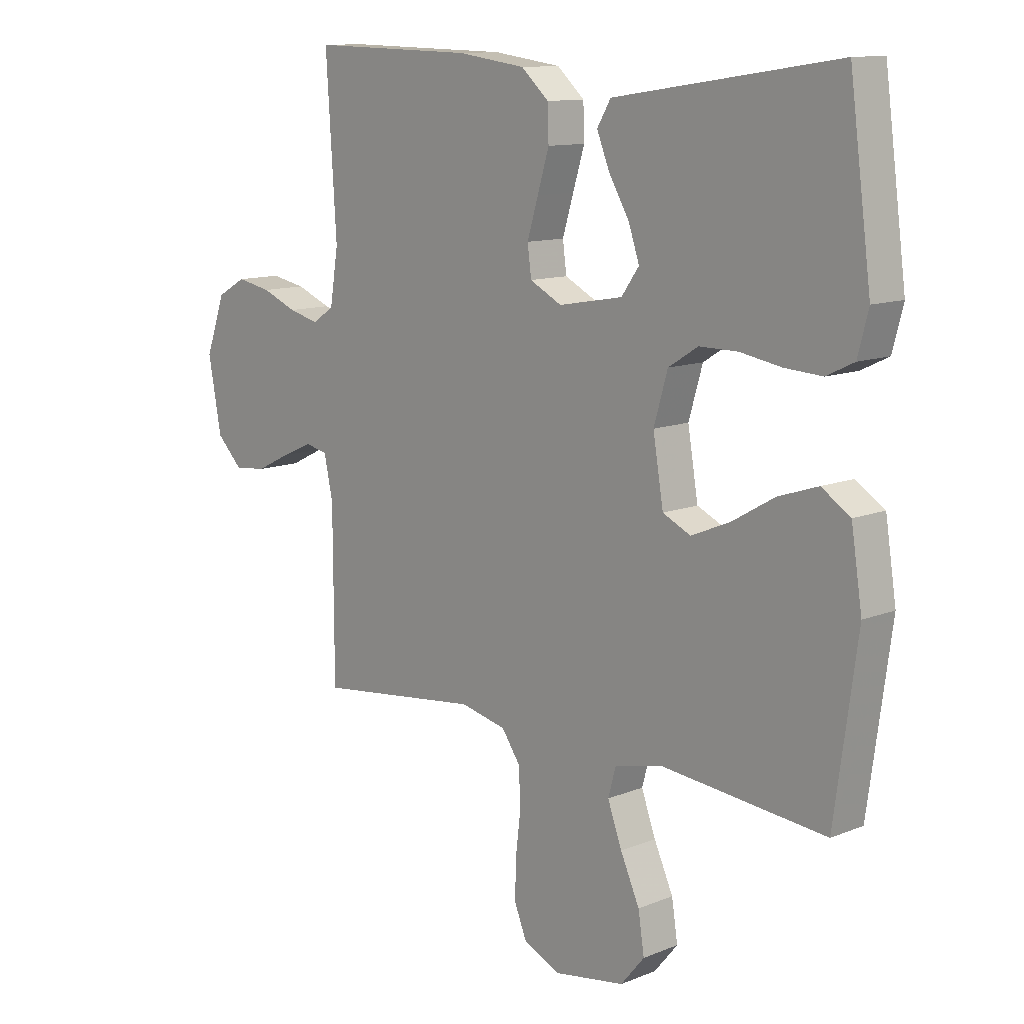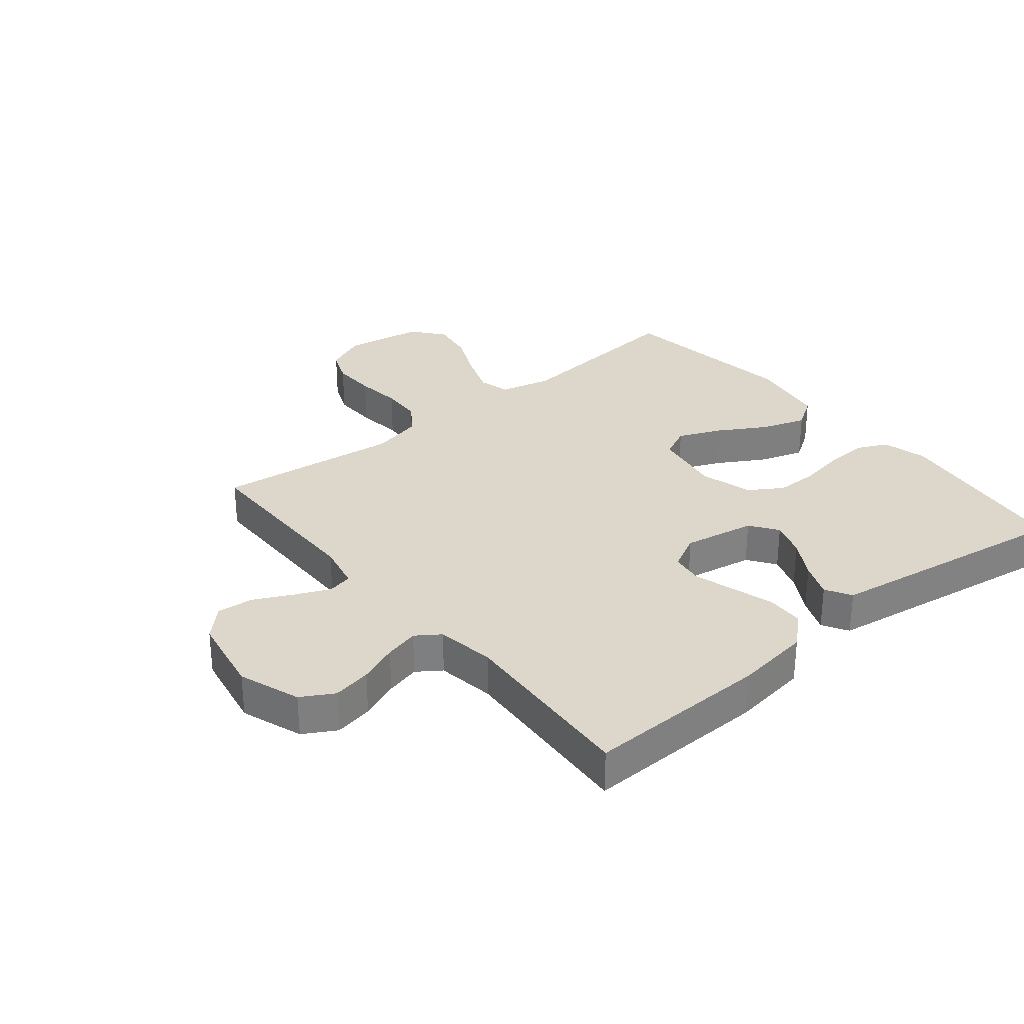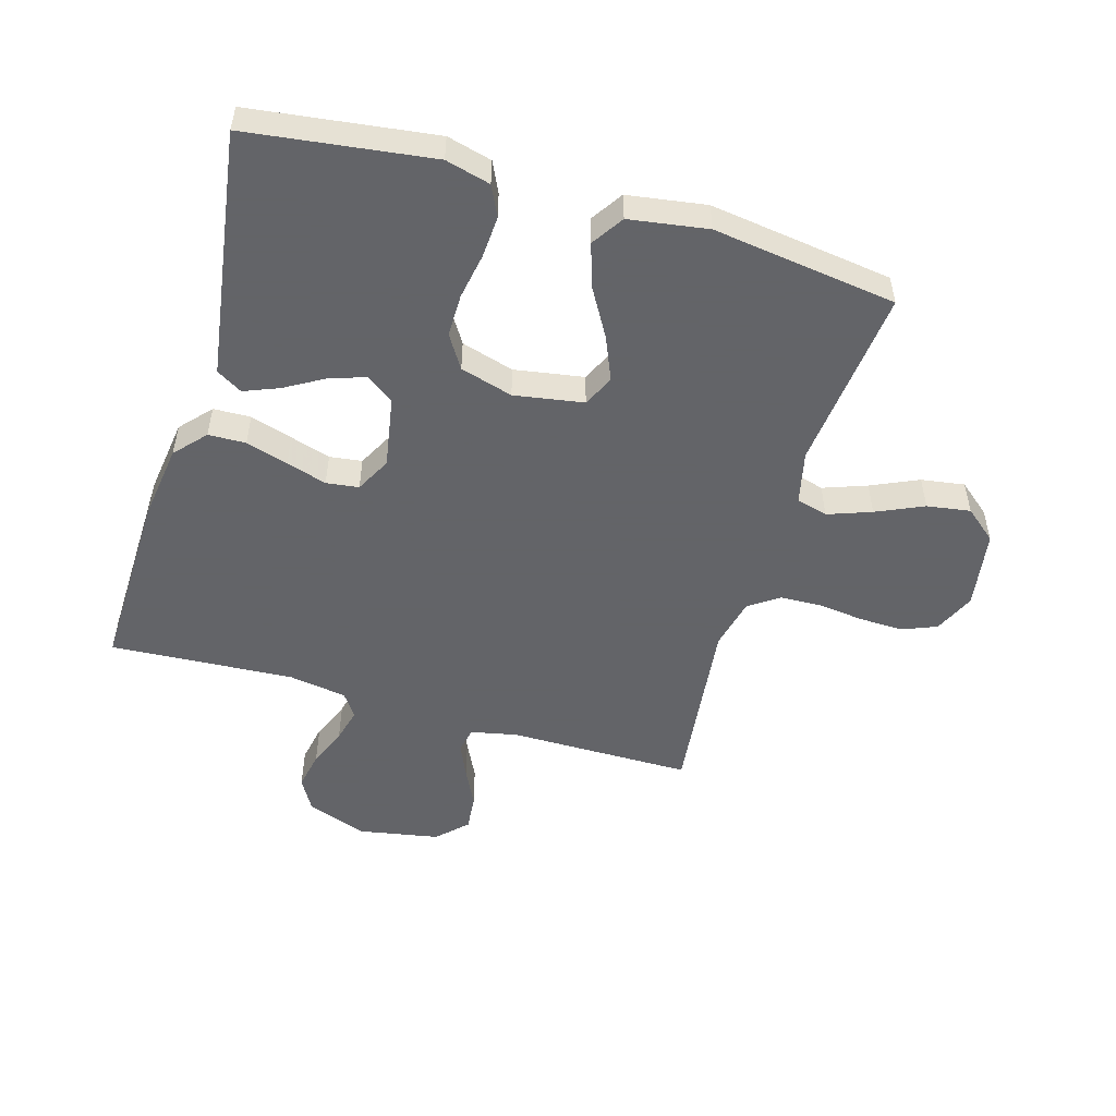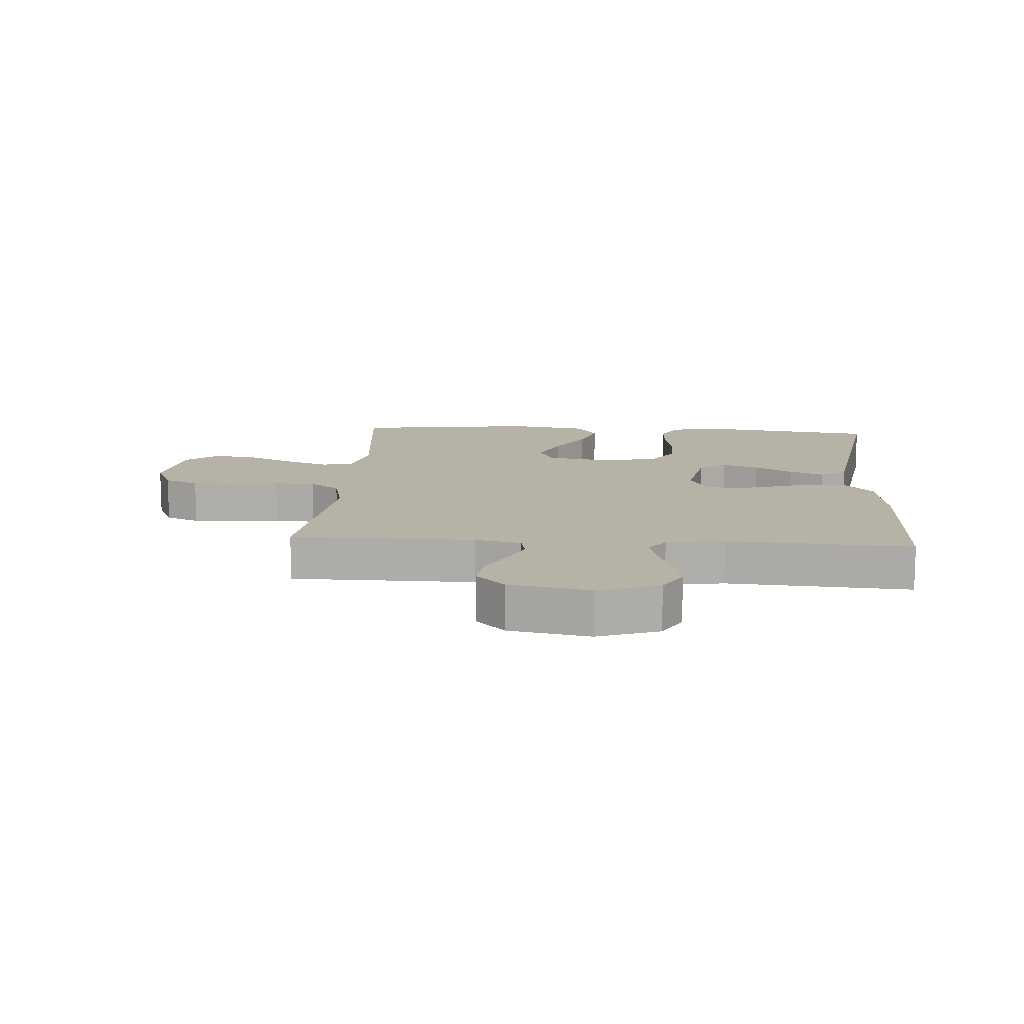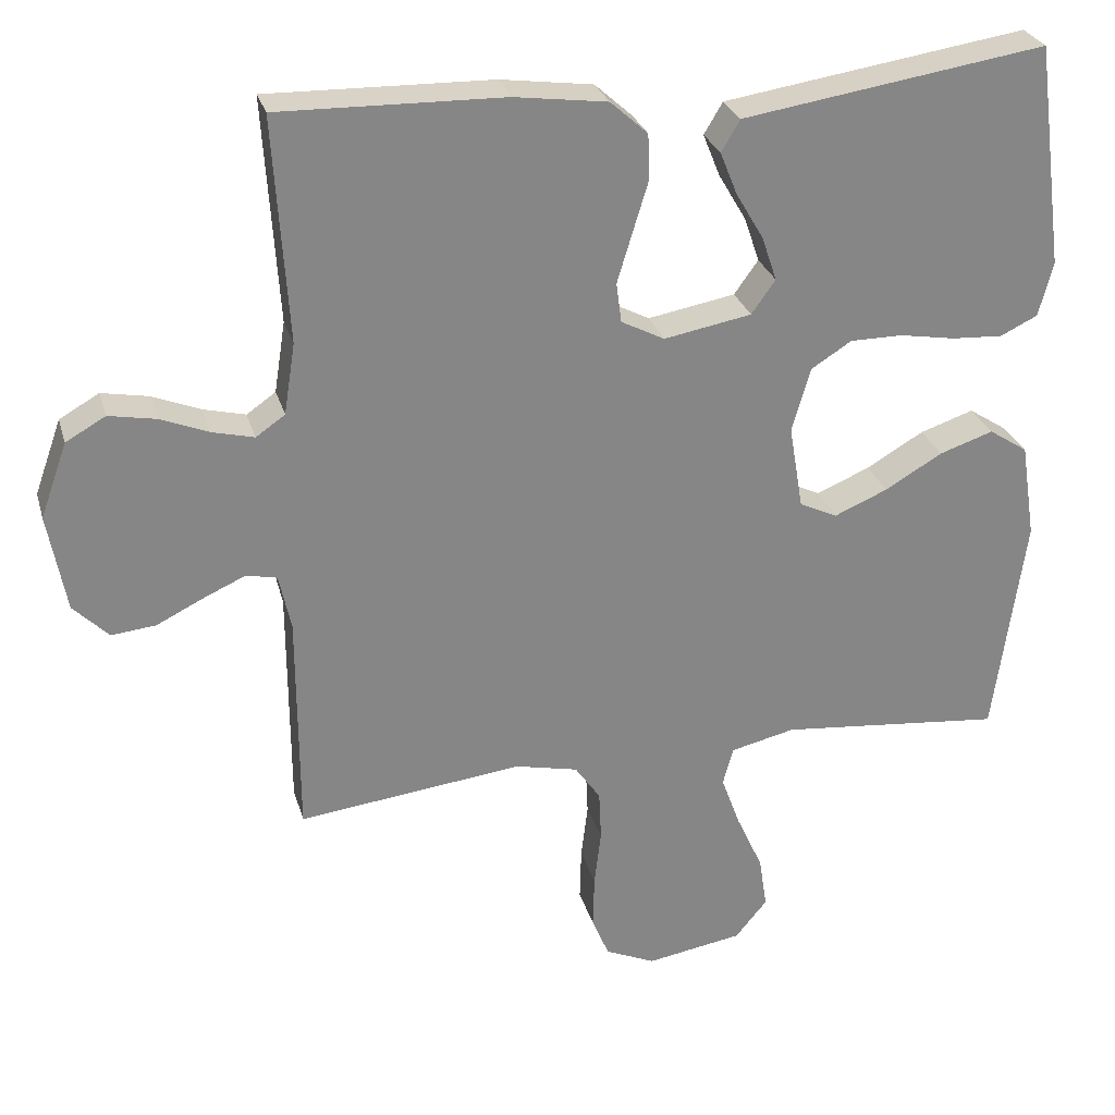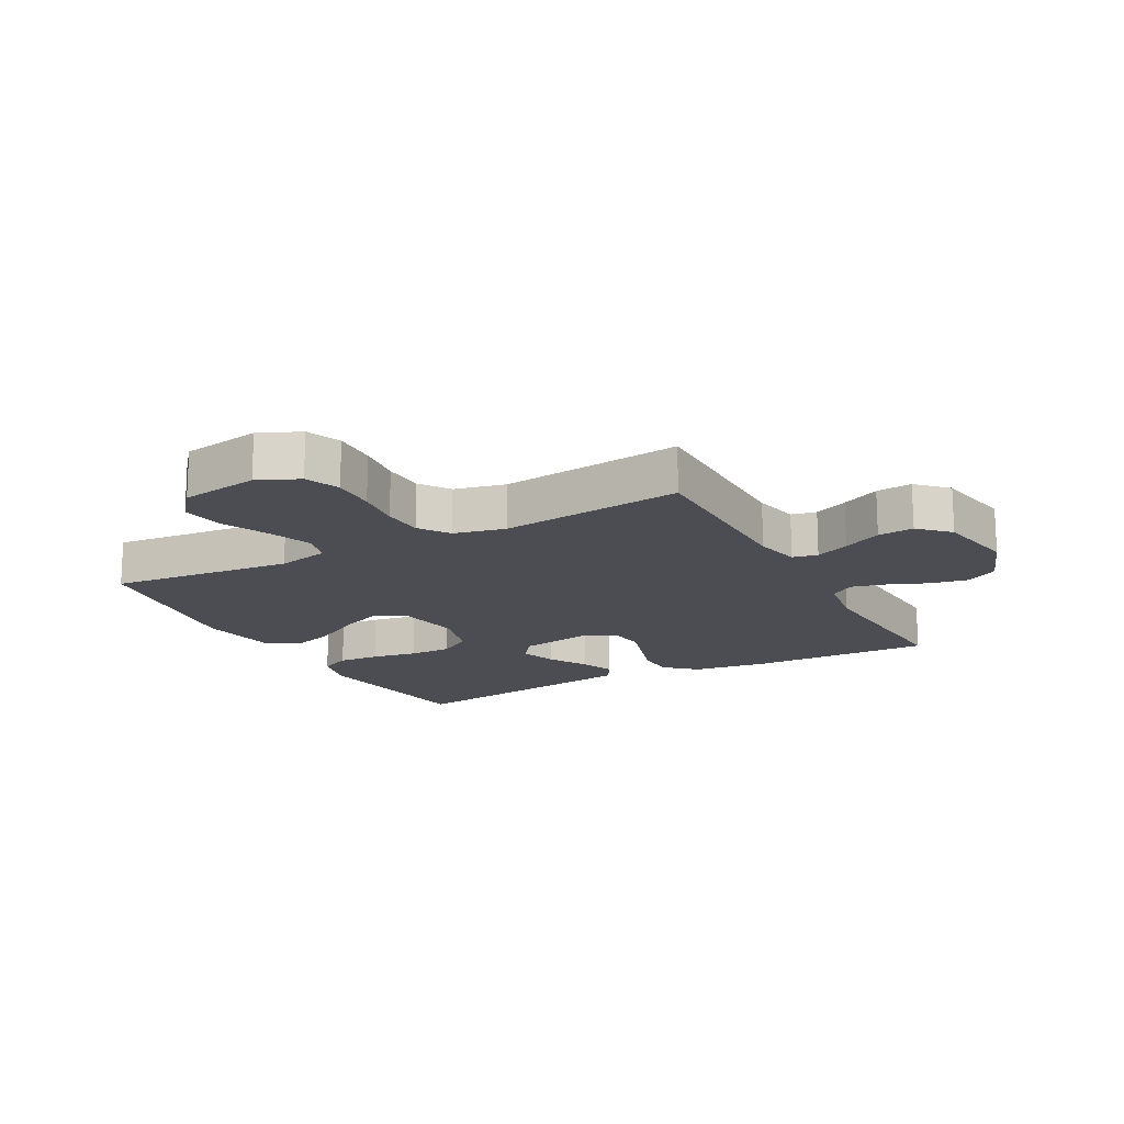
<metadata>
{"format":"obj","ext":"obj","renderer":"f3d","projection":"perspective","resolution":1024,"background":"white","views":[{"elev":11.7,"azim":46.1,"up":"+Z"},{"elev":30.7,"azim":-39.2,"up":"+Y"},{"elev":-51.3,"azim":73.5,"up":"+Y"},{"elev":12.5,"azim":-86.0,"up":"+Y"},{"elev":28.0,"azim":-15.1,"up":"+Z"},{"elev":-16.4,"azim":-151.7,"up":"+Y"}]}
</metadata>
<code>
v 0.5 0.07 -0.5
v 0.2 0.07 -0.47
v 0.114 0.07 -0.49
v 0.1 0.07 -0.541
v 0.126 0.07 -0.612
v 0.161 0.07 -0.689
v 0.172 0.07 -0.76
v 0.129 0.07 -0.812
v 0 0.07 -0.833
v -0.067 0.07 -0.803
v -0.09 0.07 -0.747
v -0.088 0.07 -0.675
v -0.079 0.07 -0.6
v -0.082 0.07 -0.533
v -0.116 0.07 -0.484
v -0.2 0.07 -0.465
v -0.5 0.07 -0.5
v -0.501 0.07 -0.2
v -0.517 0.07 -0.125
v -0.558 0.07 -0.116
v -0.614 0.07 -0.141
v -0.677 0.07 -0.172
v -0.736 0.07 -0.178
v -0.783 0.07 -0.131
v -0.807 0.07 0
v -0.771 0.07 0.1
v -0.718 0.07 0.13
v -0.655 0.07 0.118
v -0.591 0.07 0.092
v -0.535 0.07 0.078
v -0.496 0.07 0.105
v -0.481 0.07 0.2
v -0.5 0.07 0.5
v -0.2 0.07 0.493
v -0.076 0.07 0.476
v -0.026 0.07 0.431
v -0.024 0.07 0.37
v -0.045 0.07 0.301
v -0.065 0.07 0.235
v -0.058 0.07 0.182
v 0 0.07 0.152
v 0.117 0.07 0.173
v 0.149 0.07 0.218
v 0.129 0.07 0.277
v 0.092 0.07 0.34
v 0.069 0.07 0.397
v 0.094 0.07 0.439
v 0.2 0.07 0.455
v 0.5 0.07 0.5
v 0.54 0.07 0.2
v 0.521 0.07 0.127
v 0.471 0.07 0.103
v 0.403 0.07 0.107
v 0.328 0.07 0.12
v 0.258 0.07 0.12
v 0.204 0.07 0.086
v 0.179 0.07 0
v 0.198 0.07 -0.113
v 0.249 0.07 -0.137
v 0.32 0.07 -0.107
v 0.397 0.07 -0.062
v 0.469 0.07 -0.038
v 0.521 0.07 -0.072
v 0.541 0.07 -0.2
v 0.5 0 -0.5
v 0.2 0 -0.47
v 0.114 0 -0.49
v 0.1 0 -0.541
v 0.126 0 -0.612
v 0.161 0 -0.689
v 0.172 0 -0.76
v 0.129 0 -0.812
v 0 0 -0.833
v -0.067 0 -0.803
v -0.09 0 -0.747
v -0.088 0 -0.675
v -0.079 0 -0.6
v -0.082 0 -0.533
v -0.116 0 -0.484
v -0.2 0 -0.465
v -0.5 0 -0.5
v -0.501 0 -0.2
v -0.517 0 -0.125
v -0.558 0 -0.116
v -0.614 0 -0.141
v -0.677 0 -0.172
v -0.736 0 -0.178
v -0.783 0 -0.131
v -0.807 0 0
v -0.771 0 0.1
v -0.718 0 0.13
v -0.655 0 0.118
v -0.591 0 0.092
v -0.535 0 0.078
v -0.496 0 0.105
v -0.481 0 0.2
v -0.5 0 0.5
v -0.2 0 0.493
v -0.076 0 0.476
v -0.026 0 0.431
v -0.024 0 0.37
v -0.045 0 0.301
v -0.065 0 0.235
v -0.058 0 0.182
v 0 0 0.152
v 0.117 0 0.173
v 0.149 0 0.218
v 0.129 0 0.277
v 0.092 0 0.34
v 0.069 0 0.397
v 0.094 0 0.439
v 0.2 0 0.455
v 0.5 0 0.5
v 0.54 0 0.2
v 0.521 0 0.127
v 0.471 0 0.103
v 0.403 0 0.107
v 0.328 0 0.12
v 0.258 0 0.12
v 0.204 0 0.086
v 0.179 0 0
v 0.198 0 -0.113
v 0.249 0 -0.137
v 0.32 0 -0.107
v 0.397 0 -0.062
v 0.469 0 -0.038
v 0.521 0 -0.072
v 0.541 0 -0.2
f 63 64 1 2
f 60 61 62 63
f 59 60 63 2
f 58 59 2 3
f 57 58 3 4
f 51 52 53 54
f 51 54 55
f 50 51 55
f 49 50 55
f 48 49 55 56
f 44 45 46 47
f 43 44 47 48
f 35 36 37 38
f 35 38 39
f 32 33 34 35
f 31 32 35 39
f 30 31 39 40
f 26 27 28 29
f 26 29 30
f 25 26 30
f 21 22 23 24
f 20 21 24 25
f 19 20 25 30
f 16 17 18
f 15 16 18 19
f 10 11 12 13
f 10 13 14
f 9 10 14
f 8 9 14
f 5 6 7 8
f 4 5 8 14
f 57 4 14 15
f 43 48 56 57
f 42 43 57 15
f 19 30 40 41
f 15 19 41 42
f 66 65 128 127
f 127 126 125 124
f 66 127 124 123
f 67 66 123 122
f 68 67 122 121
f 118 117 116 115
f 119 118 115
f 119 115 114
f 119 114 113
f 120 119 113 112
f 111 110 109 108
f 112 111 108 107
f 102 101 100 99
f 103 102 99
f 99 98 97 96
f 103 99 96 95
f 104 103 95 94
f 93 92 91 90
f 94 93 90
f 94 90 89
f 88 87 86 85
f 89 88 85 84
f 94 89 84 83
f 82 81 80
f 83 82 80 79
f 77 76 75 74
f 78 77 74
f 78 74 73
f 78 73 72
f 72 71 70 69
f 78 72 69 68
f 79 78 68 121
f 121 120 112 107
f 79 121 107 106
f 105 104 94 83
f 106 105 83 79
f 1 65 66 2
f 2 66 67 3
f 3 67 68 4
f 4 68 69 5
f 5 69 70 6
f 6 70 71 7
f 7 71 72 8
f 8 72 73 9
f 9 73 74 10
f 10 74 75 11
f 11 75 76 12
f 12 76 77 13
f 13 77 78 14
f 14 78 79 15
f 15 79 80 16
f 16 80 81 17
f 17 81 82 18
f 18 82 83 19
f 19 83 84 20
f 20 84 85 21
f 21 85 86 22
f 22 86 87 23
f 23 87 88 24
f 24 88 89 25
f 25 89 90 26
f 26 90 91 27
f 27 91 92 28
f 28 92 93 29
f 29 93 94 30
f 30 94 95 31
f 31 95 96 32
f 32 96 97 33
f 33 97 98 34
f 34 98 99 35
f 35 99 100 36
f 36 100 101 37
f 37 101 102 38
f 38 102 103 39
f 39 103 104 40
f 40 104 105 41
f 41 105 106 42
f 42 106 107 43
f 43 107 108 44
f 44 108 109 45
f 45 109 110 46
f 46 110 111 47
f 47 111 112 48
f 48 112 113 49
f 49 113 114 50
f 50 114 115 51
f 51 115 116 52
f 52 116 117 53
f 53 117 118 54
f 54 118 119 55
f 55 119 120 56
f 56 120 121 57
f 57 121 122 58
f 58 122 123 59
f 59 123 124 60
f 60 124 125 61
f 61 125 126 62
f 62 126 127 63
f 63 127 128 64
f 64 128 65 1

</code>
